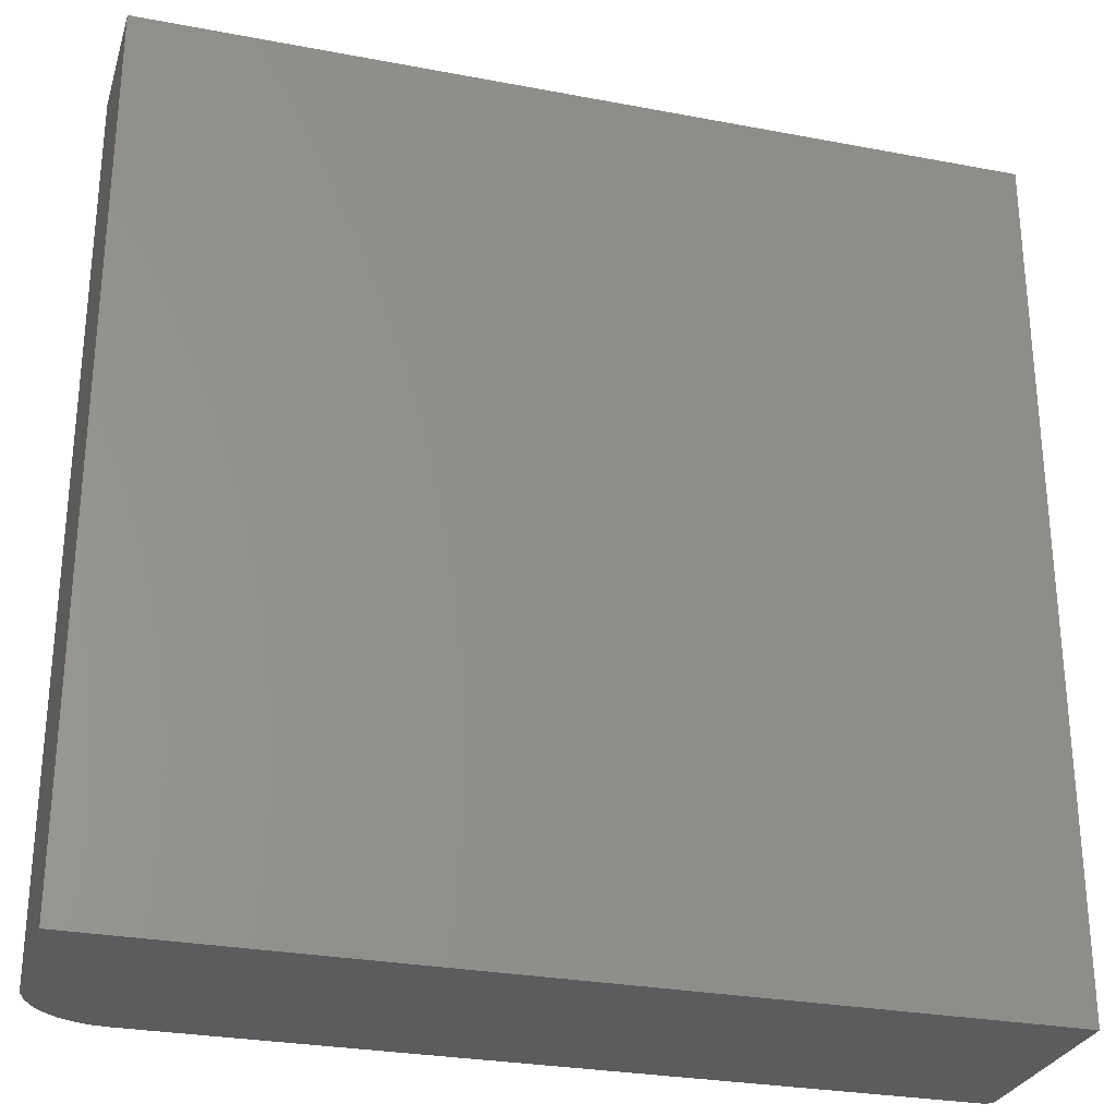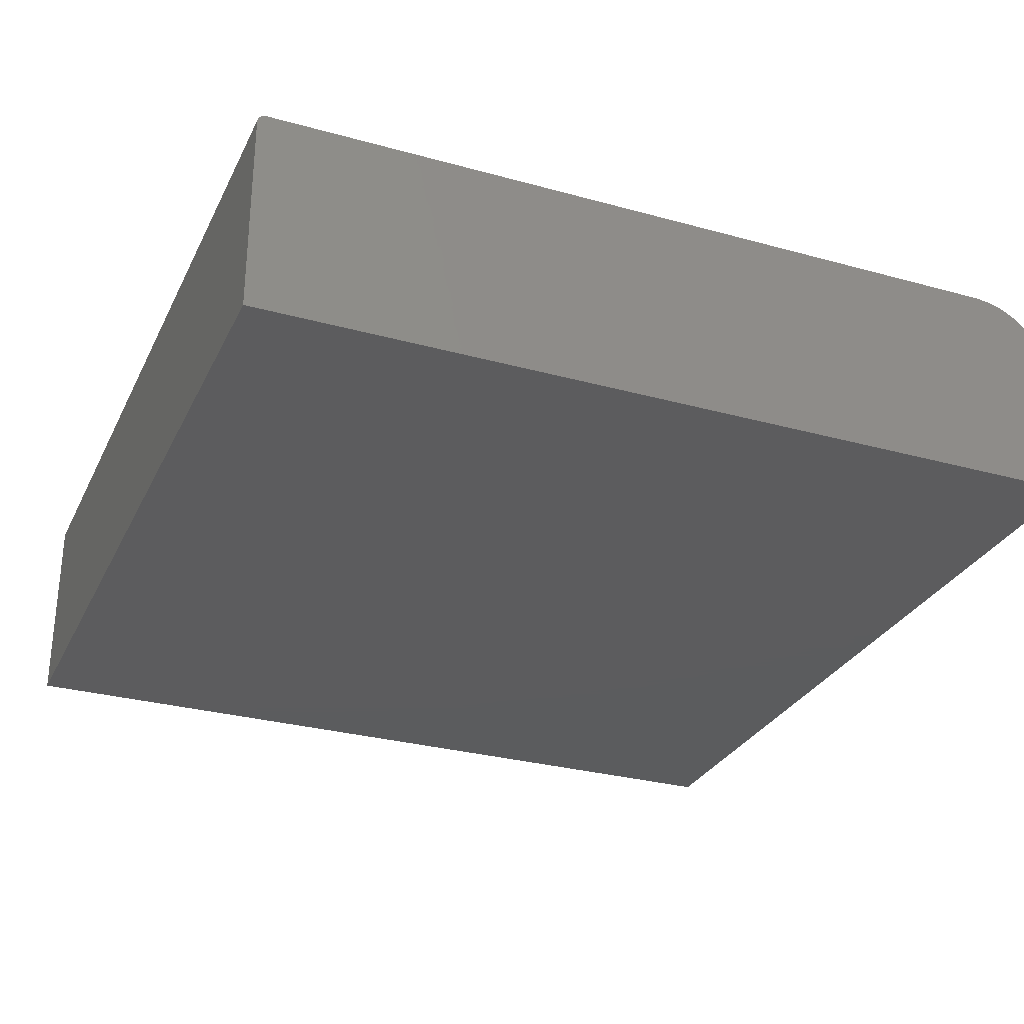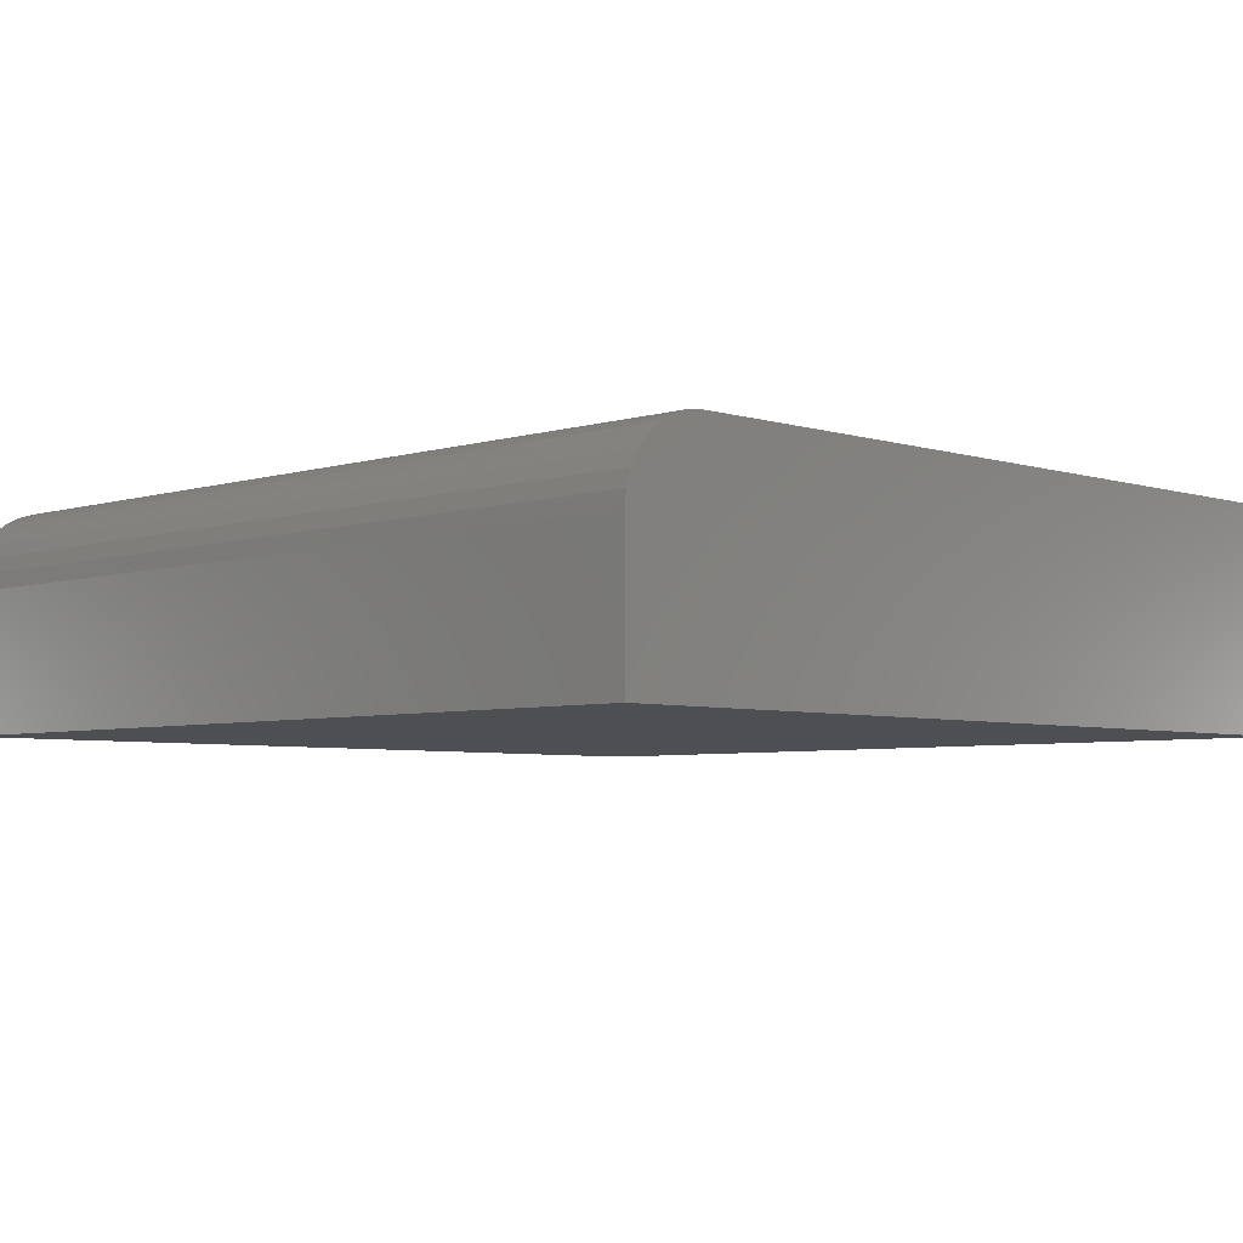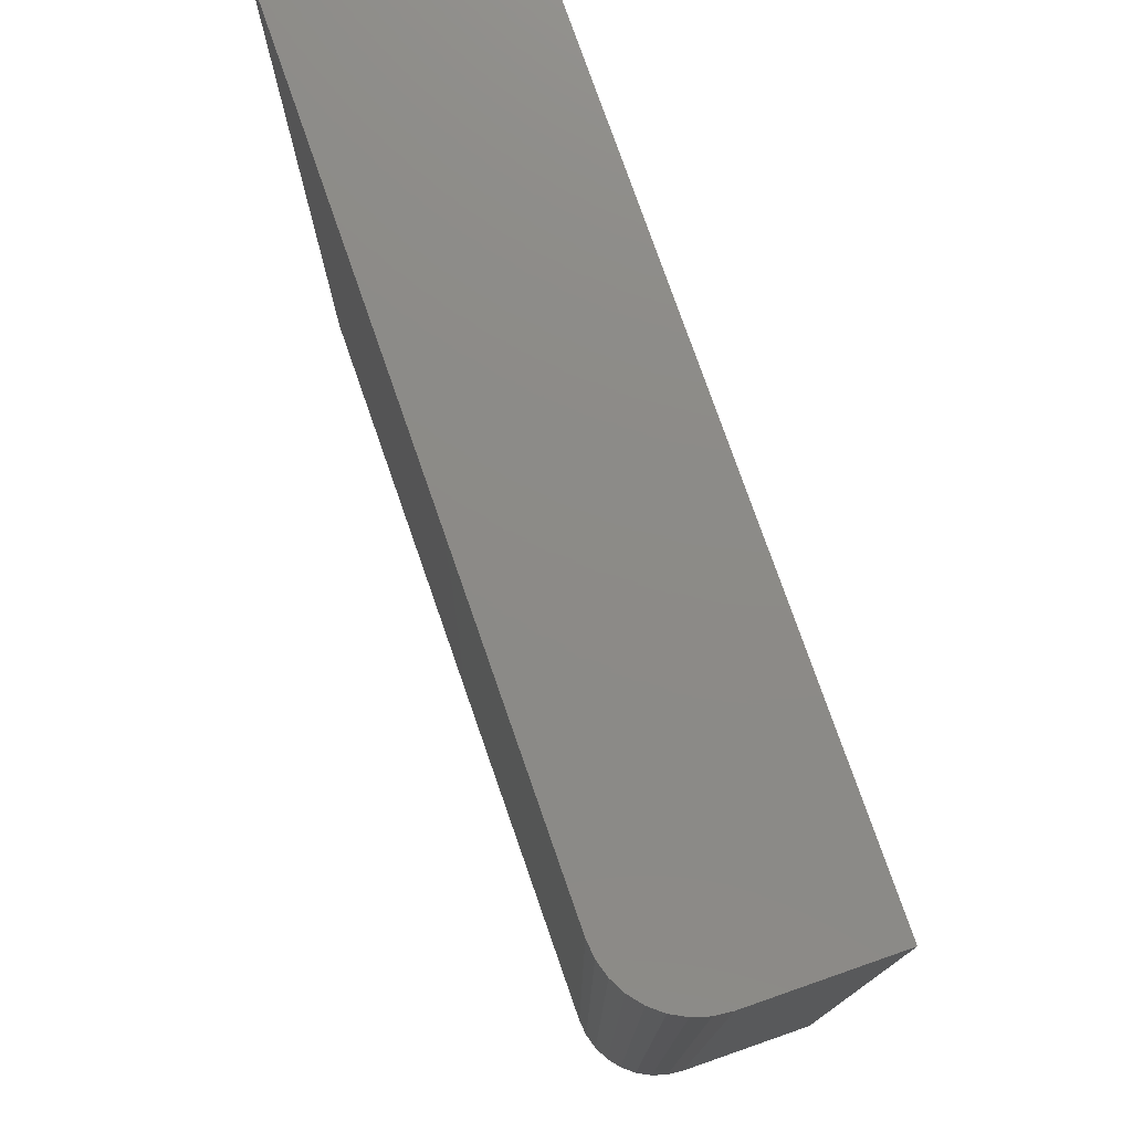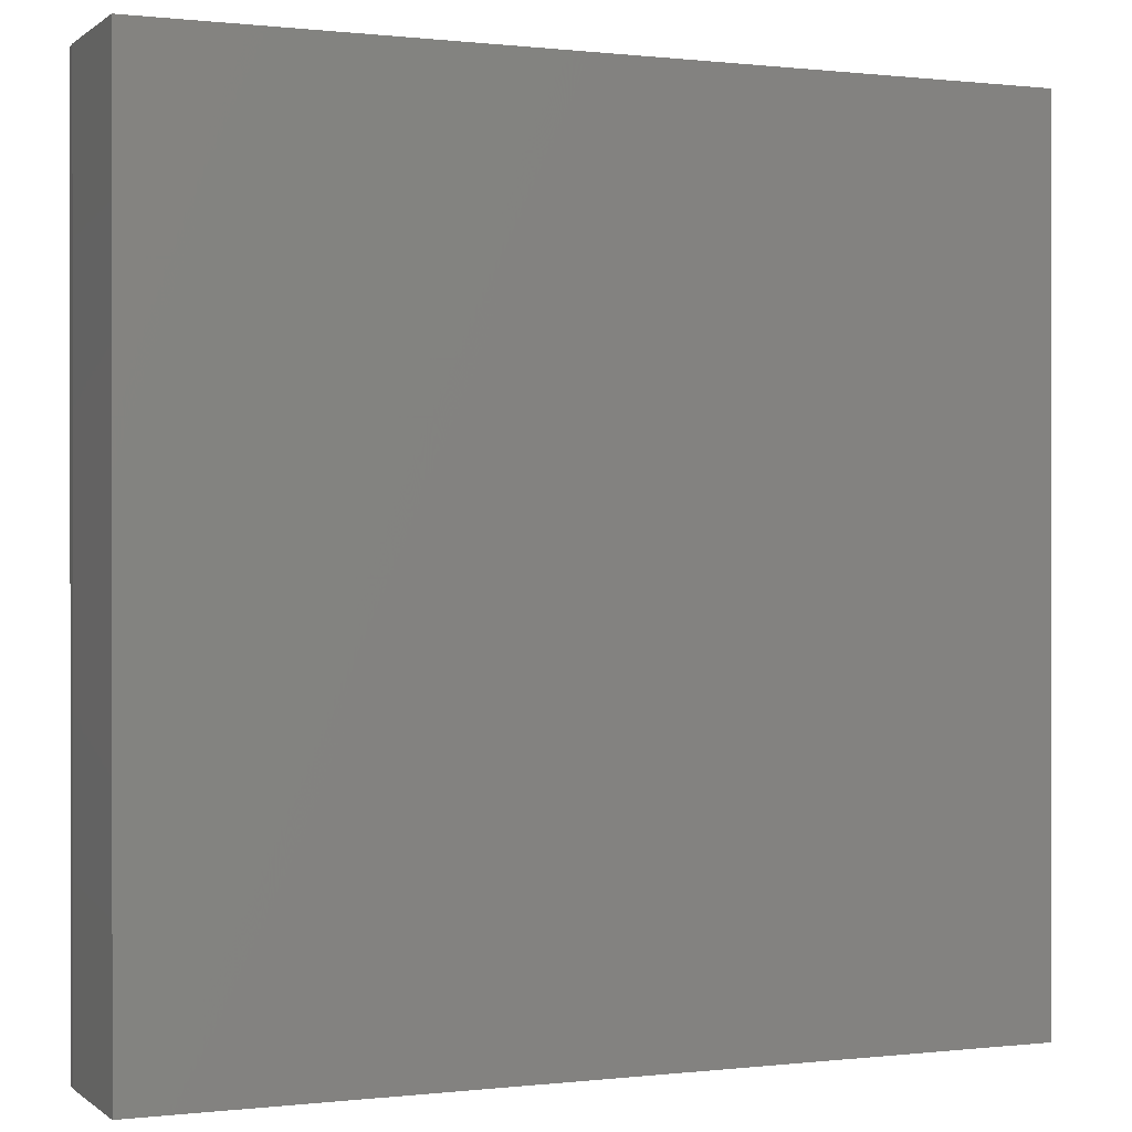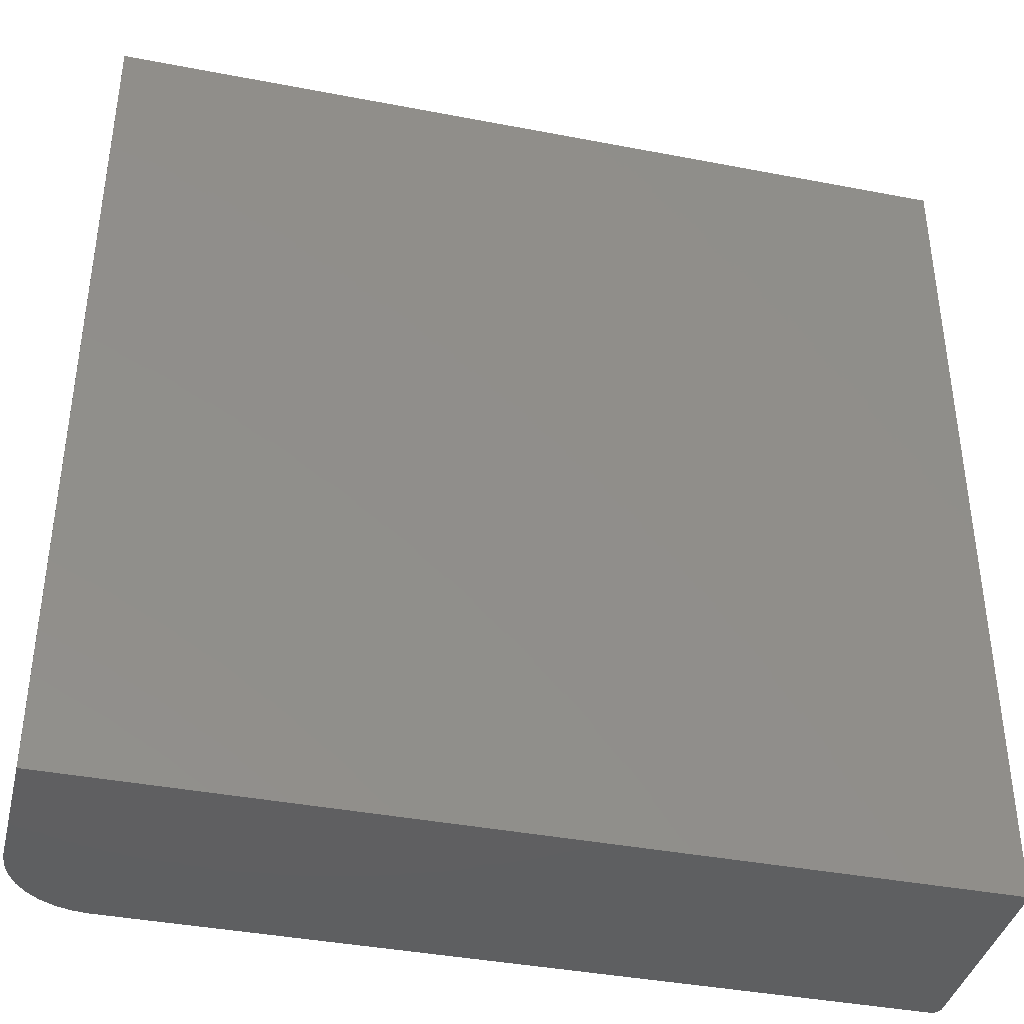
<metadata>
{"format":"stl","ext":"stl","renderer":"f3d","projection":"perspective","resolution":1024,"background":"white","views":[{"elev":-28.2,"azim":-16.0,"up":"+Z"},{"elev":-29.4,"azim":157.8,"up":"+Y"},{"elev":-4.8,"azim":-45.2,"up":"+Y"},{"elev":76.8,"azim":-109.2,"up":"+Z"},{"elev":0.2,"azim":-23.2,"up":"+Z"},{"elev":-39.3,"azim":-13.5,"up":"+Z"}]}
</metadata>
<code>
# stl→obj: 40 verts, 76 faces
v 0.07031 0 -4.305e-18
v 0.07031 0 0.75
v 0.7422 0 -4.545e-17
v 0.7422 0 0.75
v 0.7465 -0.001317 0.75
v 0.7437 -0.0001501 0.75
v 0.7452 -0.0005947 0.75
v 0.7487 -0.003472 0.75
v 0.75 -0.1875 0.75
v 0.75 -0.007812 0.75
v 0.7498 -0.006288 0.75
v 0.7494 -0.004823 0.75
v 4.592e-17 -0.1875 0.75
v 0.7477 -0.002288 0.75
v 0.0566 -0.001351 0.75
v 0.04341 -0.005352 0.75
v 0.03125 -0.01185 0.75
v 0.02059 -0.02059 0.75
v 0.01185 -0.03125 0.75
v 0.005352 -0.04341 0.75
v 0.001351 -0.0566 0.75
v 0 -0.07031 0.75
v 0 -0.07031 0
v 0.001351 -0.0566 -8.273e-20
v 0 -0.1875 0
v 0.7437 -0.0001501 -4.554e-17
v 0.7452 -0.0005947 -4.563e-17
v 0.7465 -0.001317 -4.571e-17
v 0.7477 -0.002288 -4.578e-17
v 0.7487 -0.003472 -4.584e-17
v 0.7494 -0.004823 -4.589e-17
v 0.7498 -0.006288 -4.592e-17
v 0.75 -0.007812 -4.592e-17
v 0.75 -0.1875 -4.592e-17
v 0.005352 -0.04341 -3.277e-19
v 0.01185 -0.03125 -7.256e-19
v 0.02059 -0.02059 -1.261e-18
v 0.03125 -0.01185 -1.913e-18
v 0.04341 -0.005352 -2.658e-18
v 0.0566 -0.001351 -3.465e-18
f 1 2 3
f 3 2 4
f 4 5 6
f 5 7 6
f 8 9 10
f 8 10 11
f 8 11 12
f 13 9 8
f 13 8 14
f 13 14 5
f 13 5 4
f 13 4 2
f 13 2 15
f 13 15 16
f 13 16 17
f 13 17 18
f 13 18 19
f 13 19 20
f 13 20 21
f 13 21 22
f 23 24 25
f 26 27 28
f 26 28 29
f 26 29 30
f 26 30 31
f 26 31 32
f 26 32 33
f 34 25 3
f 34 3 26
f 34 26 33
f 1 3 25
f 1 25 24
f 1 24 35
f 1 35 36
f 1 36 37
f 1 37 38
f 1 38 39
f 1 39 40
f 13 22 25
f 25 22 23
f 2 1 15
f 15 1 40
f 15 40 16
f 16 40 39
f 16 39 17
f 17 39 38
f 17 38 18
f 18 38 37
f 18 37 19
f 19 37 36
f 19 36 20
f 20 36 35
f 20 35 21
f 21 35 24
f 21 24 22
f 22 24 23
f 34 33 9
f 9 33 10
f 3 4 26
f 26 4 6
f 26 6 27
f 27 6 7
f 27 7 28
f 28 7 5
f 28 5 29
f 29 5 14
f 29 14 30
f 30 14 8
f 30 8 31
f 31 8 12
f 31 12 32
f 32 12 11
f 32 11 33
f 33 11 10
f 25 34 13
f 13 34 9

</code>
